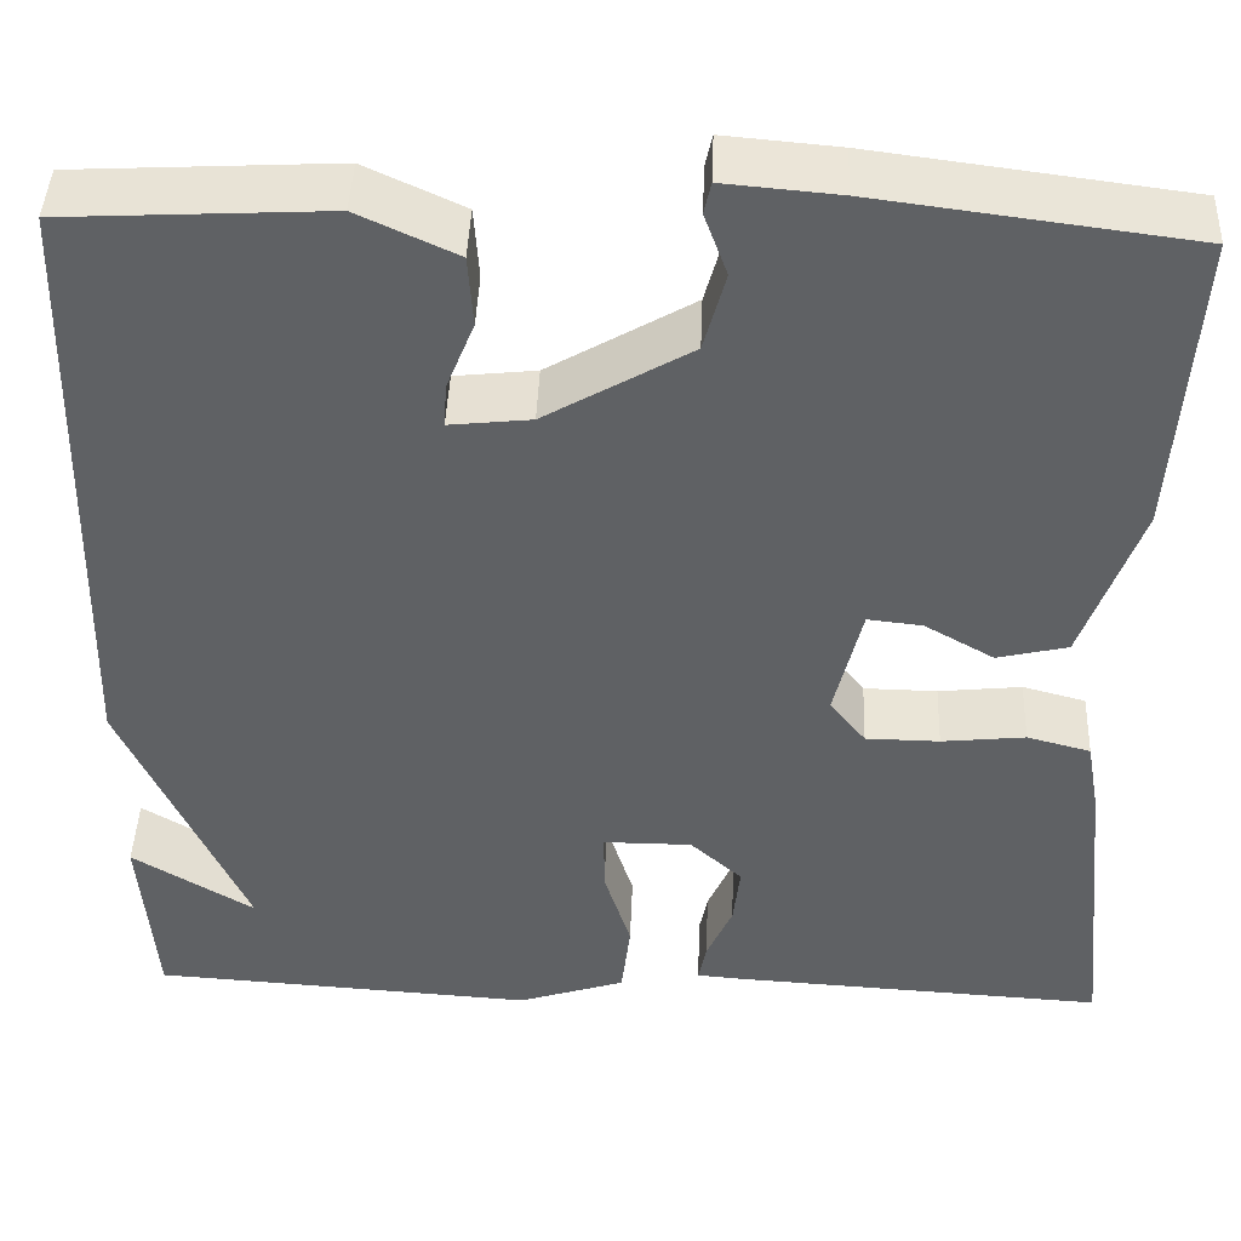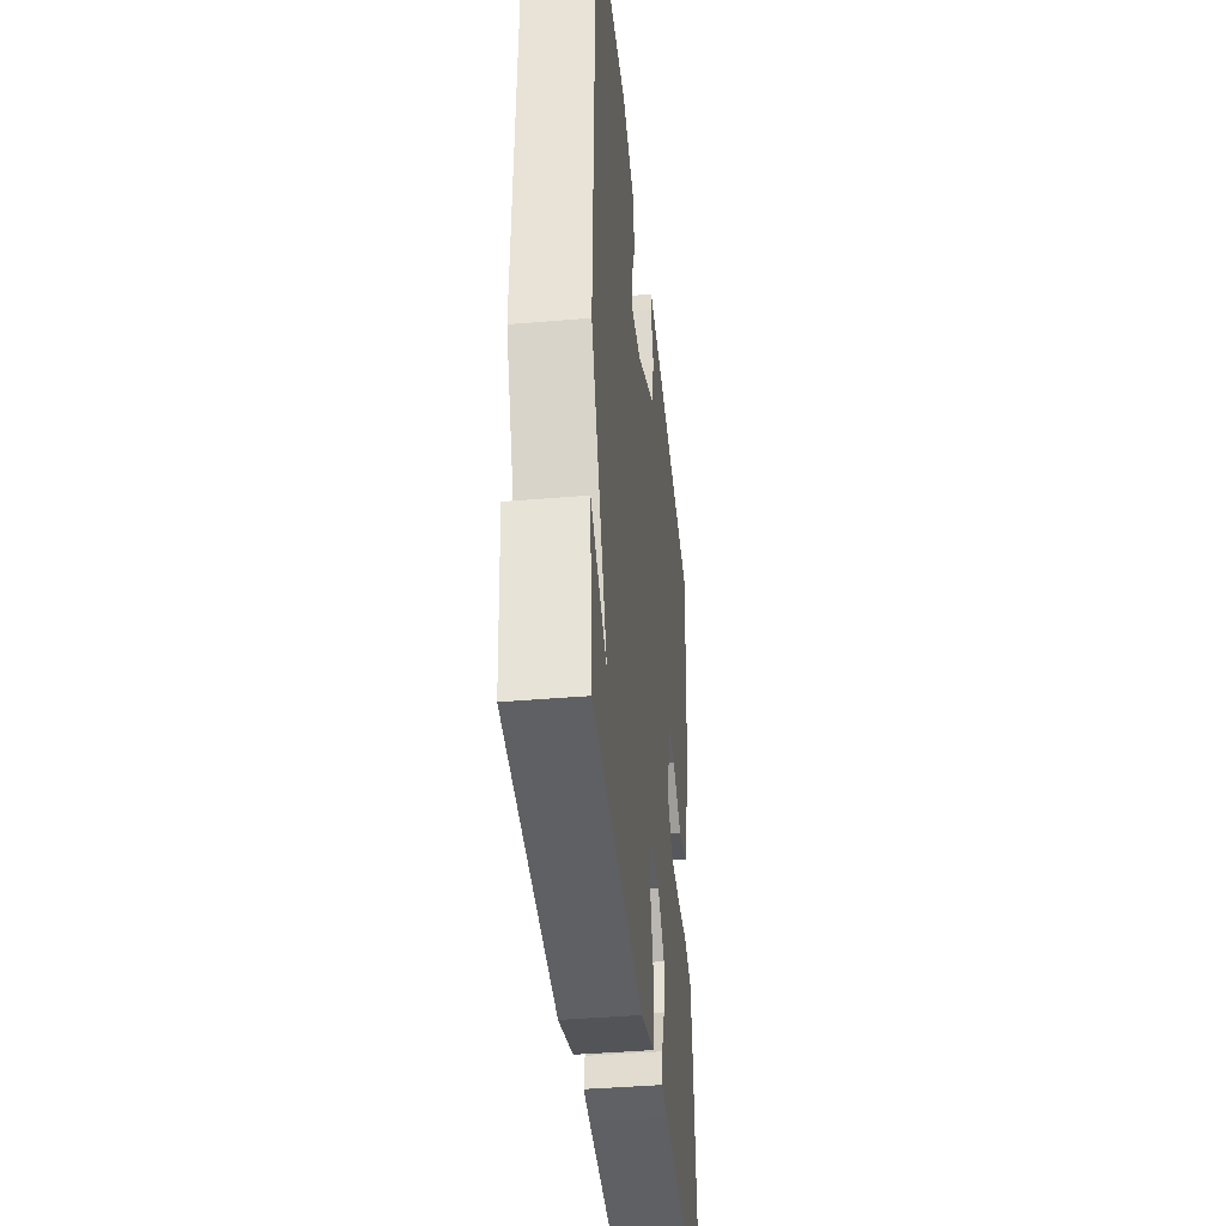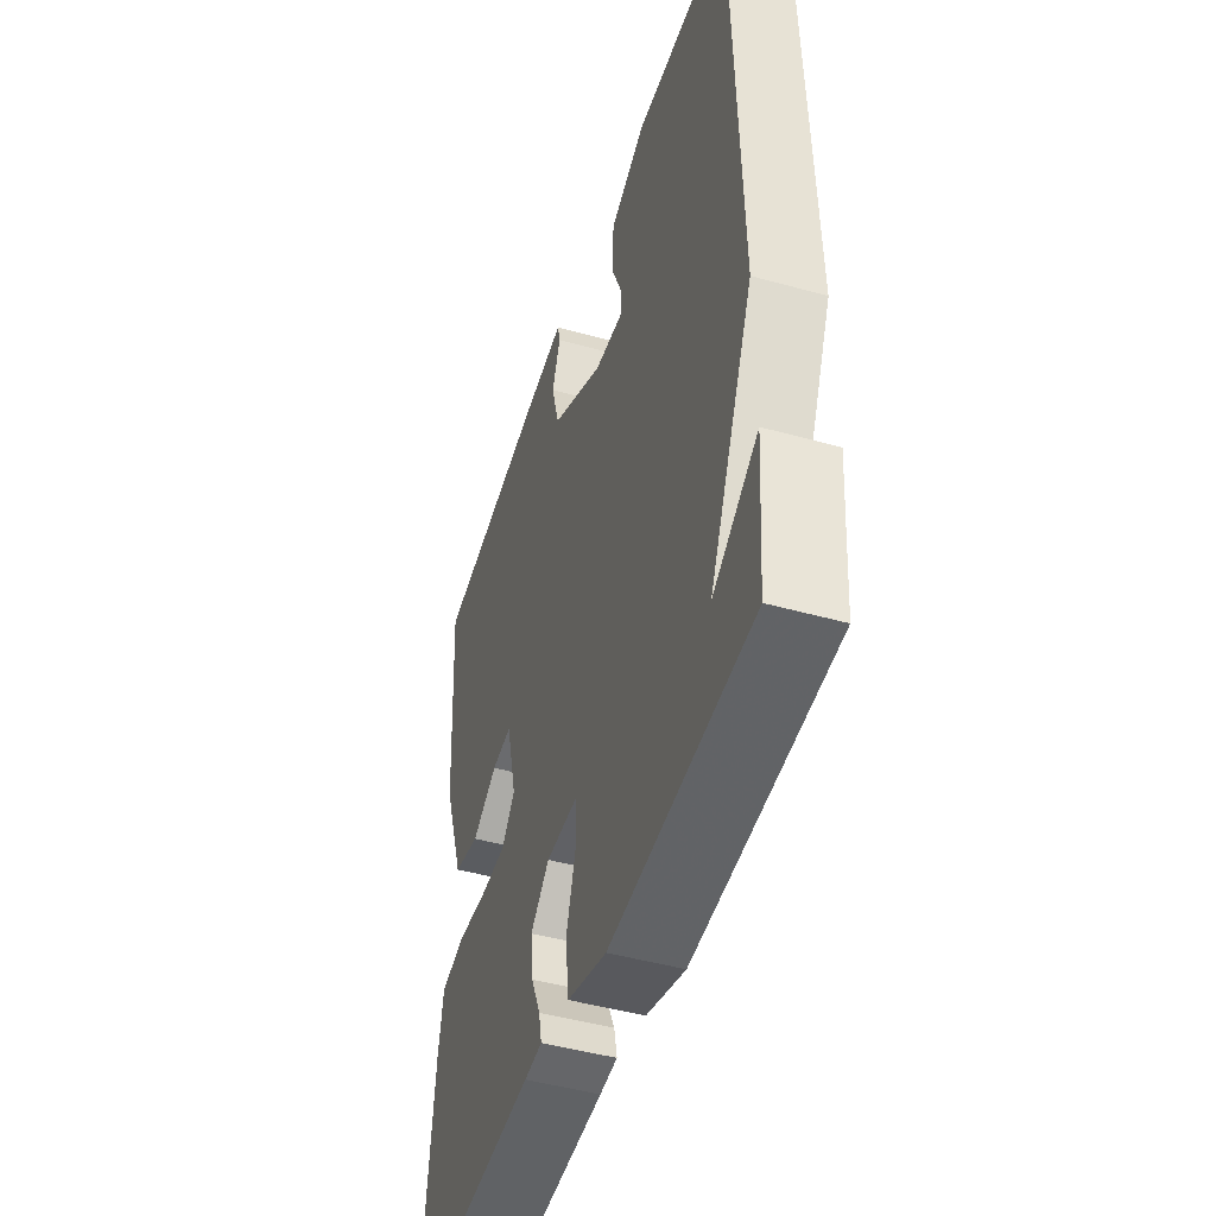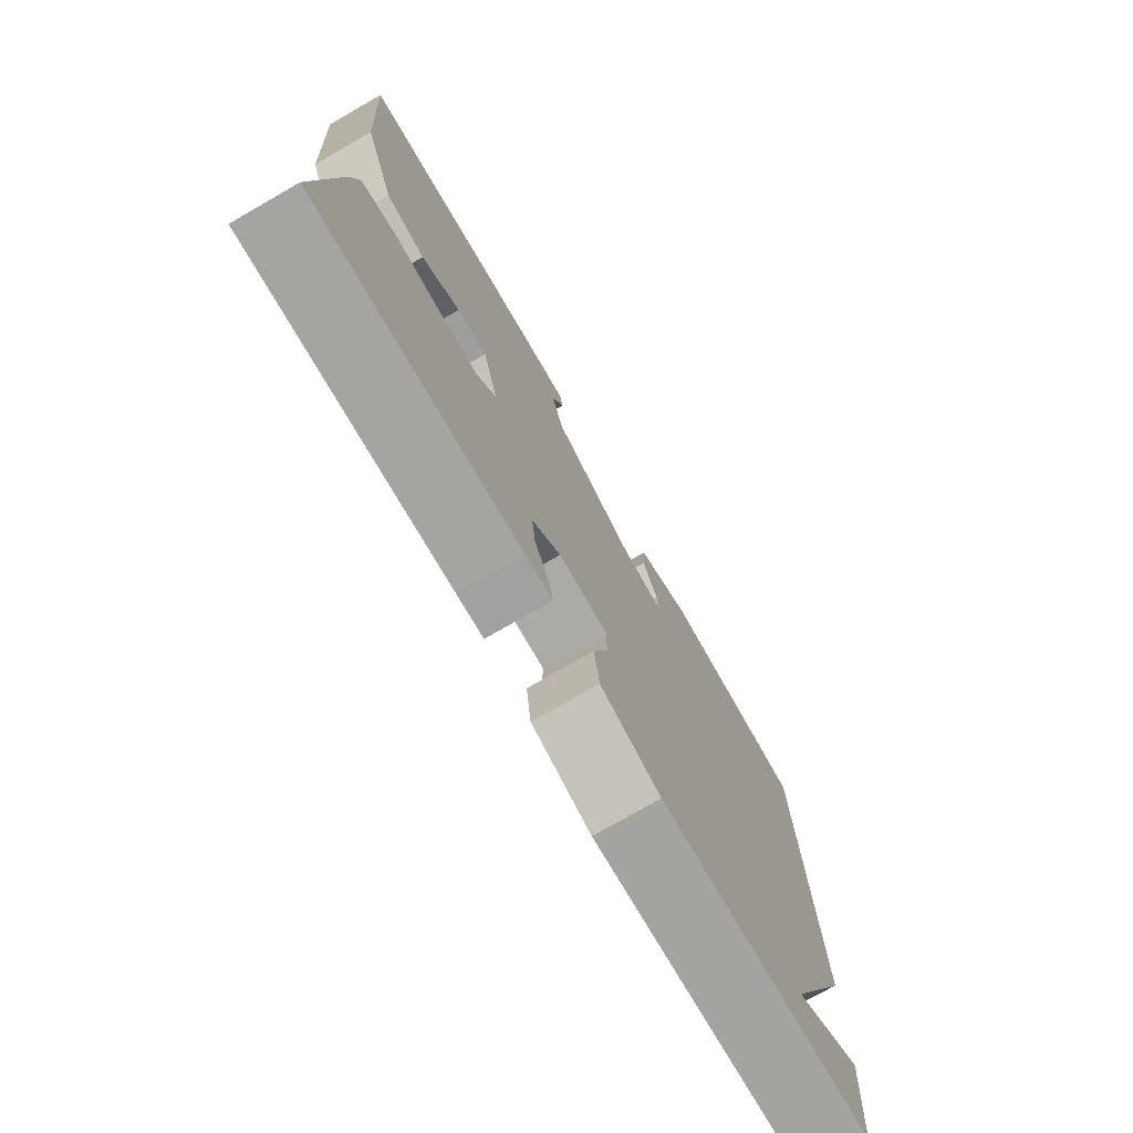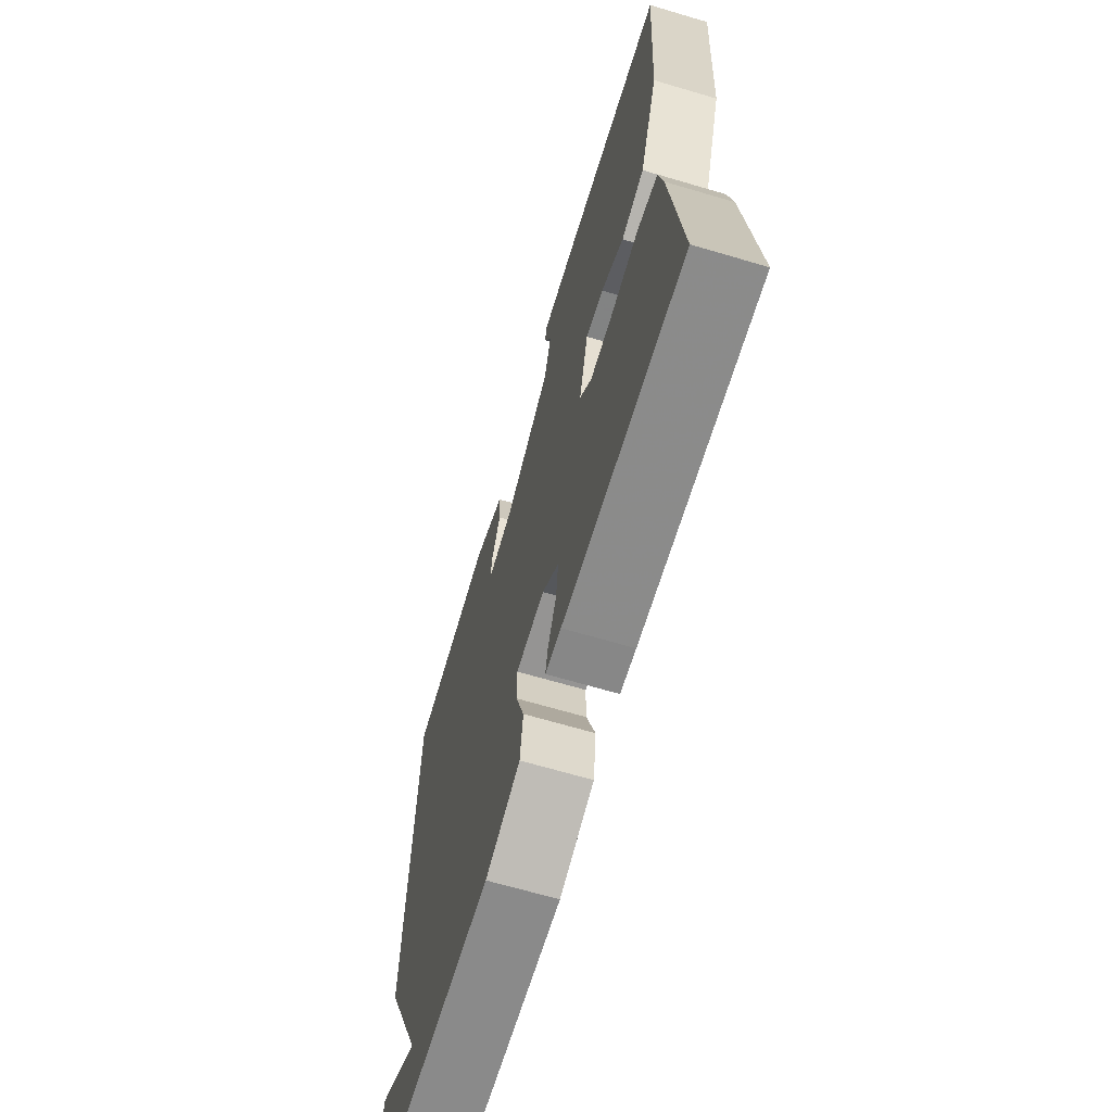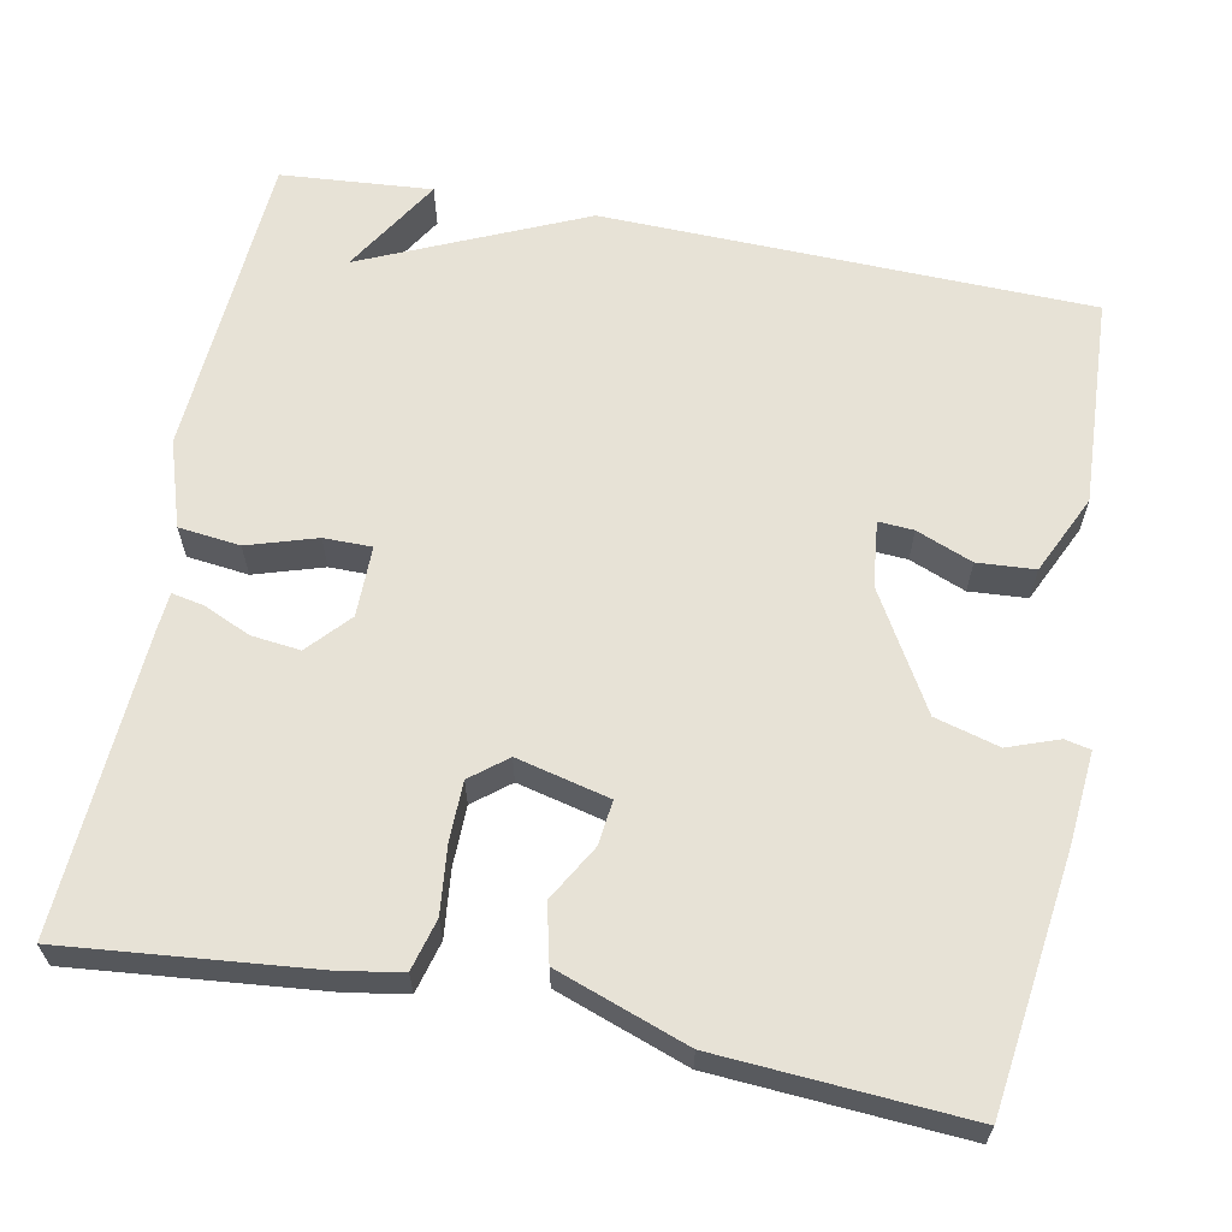
<metadata>
{"format":"obj","ext":"obj","renderer":"f3d","projection":"perspective","resolution":1024,"background":"white","views":[{"elev":43.5,"azim":-177.8,"up":"+Z"},{"elev":-41.2,"azim":95.9,"up":"+Z"},{"elev":-47.2,"azim":72.5,"up":"+Z"},{"elev":-76.0,"azim":-60.2,"up":"+Z"},{"elev":-67.1,"azim":-106.5,"up":"+Z"},{"elev":63.1,"azim":-78.9,"up":"+Y"}]}
</metadata>
<code>
v -0.5 0.07 0.5
v -0.185 0.07 0.541
v -0.07 0.07 0.551
v -0.063 0.07 0.519
v -0.086 0.07 0.456
v -0.064 0.07 0.376
v 0.082 0.07 0.291
v 0.164 0.07 0.282
v 0.161 0.07 0.326
v 0.133 0.07 0.396
v 0.138 0.07 0.468
v 0.237 0.07 0.514
v 0.5 0.07 0.5
v 0.515 0.07 -0.111
v 0.392 0.07 -0.386
v 0.515 0.07 -0.311
v 0.5 0.07 -0.5
v 0.113 0.07 -0.525
v 0.005 0.07 -0.49
v -0.004 0.07 -0.413
v 0.023 0.07 -0.327
v 0.023 0.07 -0.267
v -0.066 0.07 -0.267
v -0.118 0.07 -0.314
v -0.111 0.07 -0.375
v -0.085 0.07 -0.434
v -0.077 0.07 -0.474
v -0.126 0.07 -0.478
v -0.5 0.07 -0.5
v -0.469 0.07 -0.188
v -0.456 0.07 -0.114
v -0.392 0.07 -0.097
v -0.308 0.07 -0.106
v -0.234 0.07 -0.105
v -0.198 0.07 -0.06
v -0.226 0.07 0.056
v -0.281 0.07 0.05
v -0.351 0.07 0.01
v -0.422 0.07 0.027
v -0.48 0.07 0.191
v -0.5 0 0.5
v -0.185 0 0.541
v -0.07 0 0.551
v -0.063 0 0.519
v -0.086 0 0.456
v -0.064 0 0.376
v 0.082 0 0.291
v 0.164 0 0.282
v 0.161 0 0.326
v 0.133 0 0.396
v 0.138 0 0.468
v 0.237 0 0.514
v 0.5 0 0.5
v 0.515 0 -0.111
v 0.392 0 -0.386
v 0.515 0 -0.311
v 0.5 0 -0.5
v 0.113 0 -0.525
v 0.005 0 -0.49
v -0.004 0 -0.413
v 0.023 0 -0.327
v 0.023 0 -0.267
v -0.066 0 -0.267
v -0.118 0 -0.314
v -0.111 0 -0.375
v -0.085 0 -0.434
v -0.077 0 -0.474
v -0.126 0 -0.478
v -0.5 0 -0.5
v -0.469 0 -0.188
v -0.456 0 -0.114
v -0.392 0 -0.097
v -0.308 0 -0.106
v -0.234 0 -0.105
v -0.198 0 -0.06
v -0.226 0 0.056
v -0.281 0 0.05
v -0.351 0 0.01
v -0.422 0 0.027
v -0.48 0 0.191
f 3 4 5
f 2 3 5
f 1 2 5
f 40 1 5
f 39 40 5
f 38 39 5
f 37 38 5
f 36 37 5 6
f 35 36 6 7
f 31 32 33
f 30 31 33
f 29 30 33
f 28 29 33
f 27 28 33
f 26 27 33
f 25 26 33
f 24 25 33 34
f 23 24 34 35
f 19 20 21
f 18 19 21
f 17 18 21
f 17 21 22
f 15 16 17
f 15 17 22
f 14 15 22
f 12 13 14
f 11 12 14
f 10 11 14
f 9 10 14
f 8 9 14
f 22 23 35
f 14 22 35
f 8 14 35
f 7 8 35
f 45 44 43
f 45 43 42
f 45 42 41
f 45 41 80
f 45 80 79
f 45 79 78
f 45 78 77
f 46 45 77 76
f 47 46 76 75
f 73 72 71
f 73 71 70
f 73 70 69
f 73 69 68
f 73 68 67
f 73 67 66
f 73 66 65
f 74 73 65 64
f 75 74 64 63
f 61 60 59
f 61 59 58
f 61 58 57
f 62 61 57
f 57 56 55
f 62 57 55
f 62 55 54
f 54 53 52
f 54 52 51
f 54 51 50
f 54 50 49
f 54 49 48
f 75 63 62
f 75 62 54
f 75 54 48
f 75 48 47
f 1 41 42 2
f 2 42 43 3
f 3 43 44 4
f 4 44 45 5
f 5 45 46 6
f 6 46 47 7
f 7 47 48 8
f 8 48 49 9
f 9 49 50 10
f 10 50 51 11
f 11 51 52 12
f 12 52 53 13
f 13 53 54 14
f 14 54 55 15
f 15 55 56 16
f 16 56 57 17
f 17 57 58 18
f 18 58 59 19
f 19 59 60 20
f 20 60 61 21
f 21 61 62 22
f 22 62 63 23
f 23 63 64 24
f 24 64 65 25
f 25 65 66 26
f 26 66 67 27
f 27 67 68 28
f 28 68 69 29
f 29 69 70 30
f 30 70 71 31
f 31 71 72 32
f 32 72 73 33
f 33 73 74 34
f 34 74 75 35
f 35 75 76 36
f 36 76 77 37
f 37 77 78 38
f 38 78 79 39
f 39 79 80 40
f 40 80 41 1

</code>
